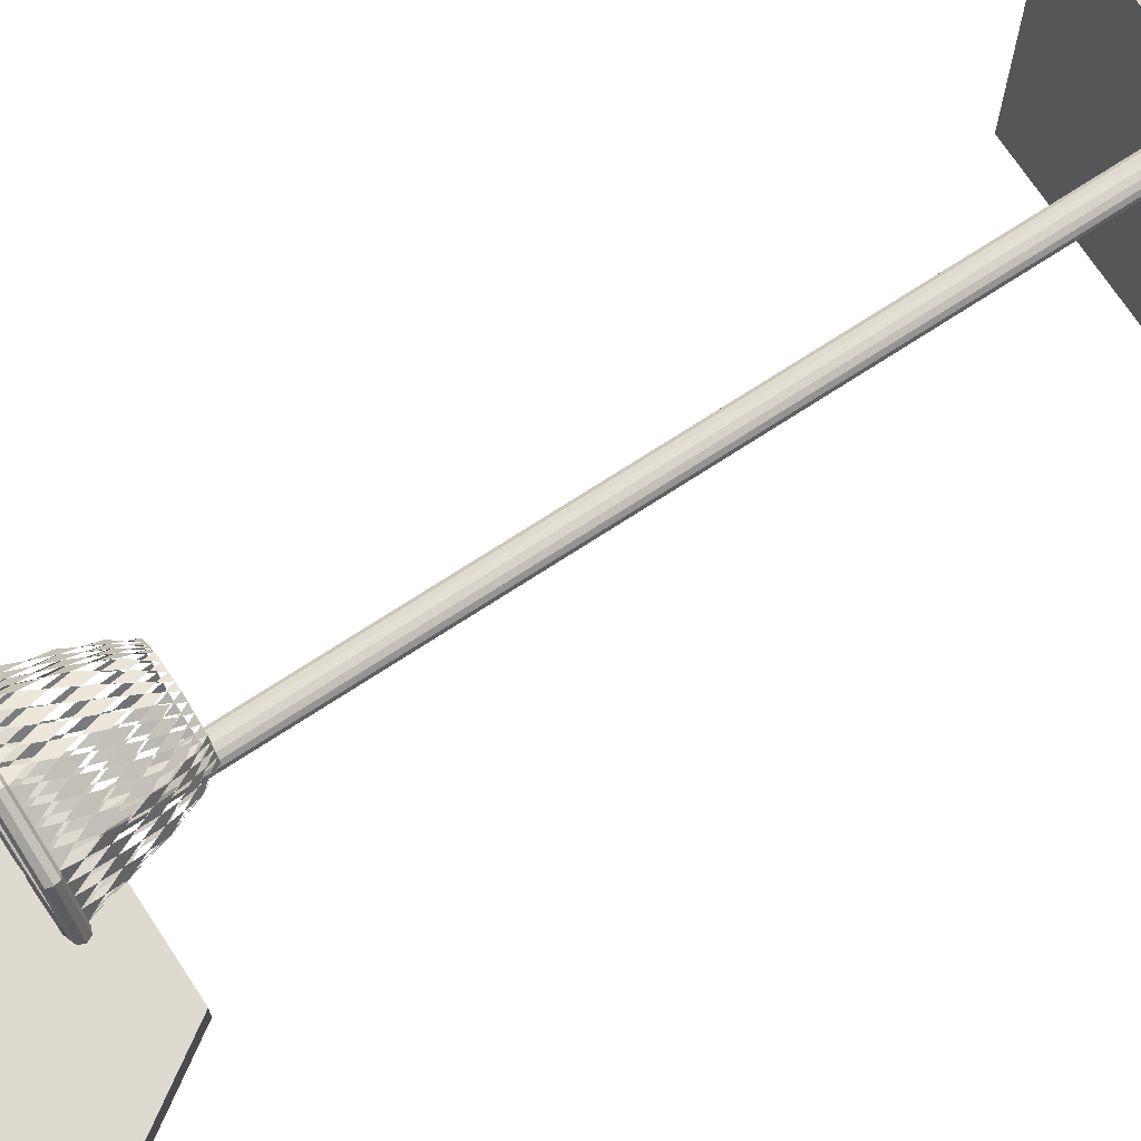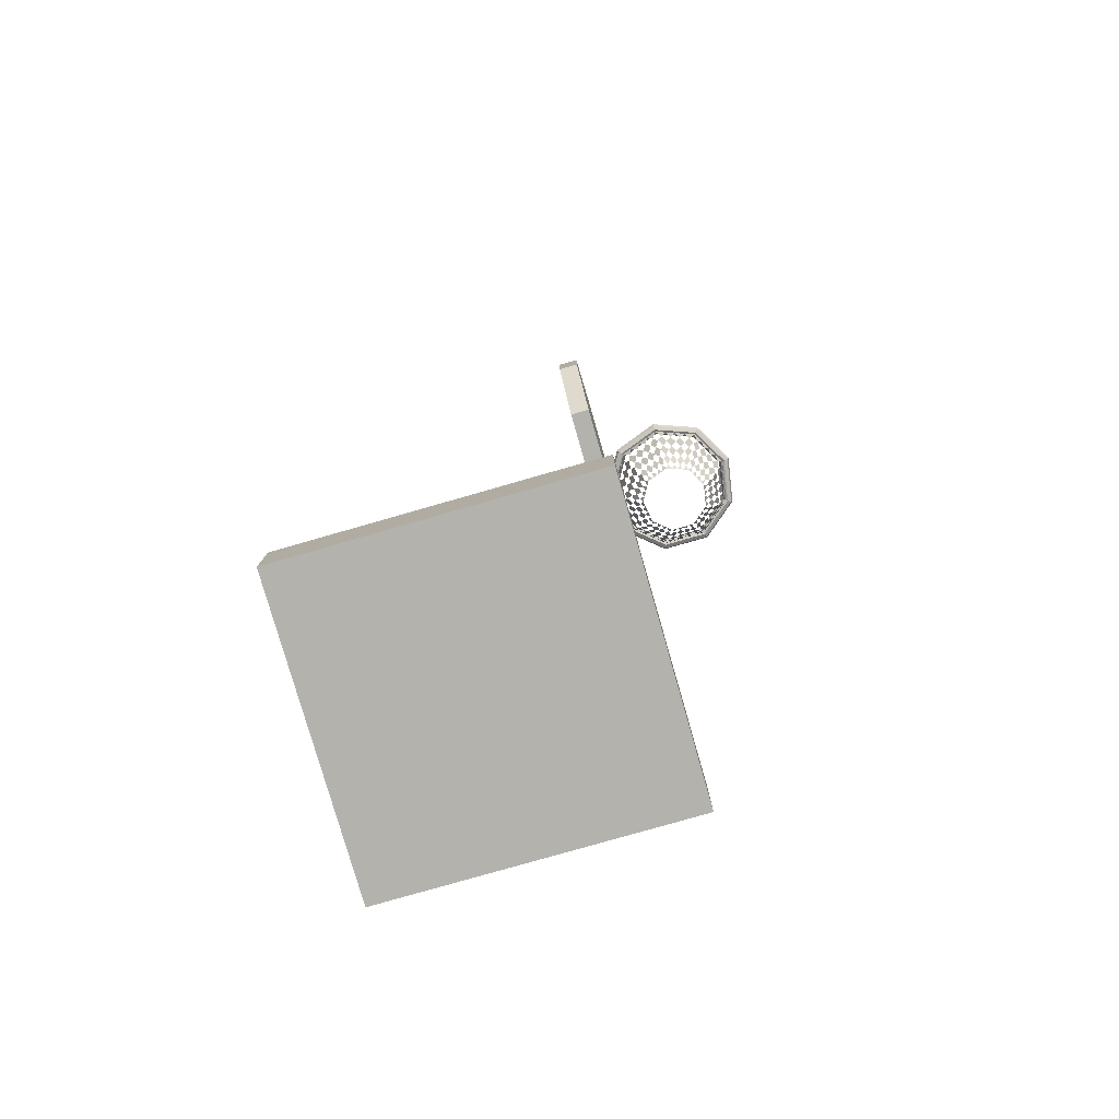
<metadata>
{"format":"obj","ext":"obj","renderer":"f3d","projection":"perspective","resolution":1024,"background":"white","views":[{"elev":71.0,"azim":56.7,"up":"+Y"},{"elev":-79.4,"azim":106.0,"up":"+Z"}]}
</metadata>
<code>
o panier1_Circle.004
v 0.5468 0.4873 5.28
v 0.4396 0.7817 5.28
v 0.1683 0.9384 5.28
v -0.1403 0.884 5.28
v -0.3417 0.644 5.28
v -0.3417 0.3306 5.28
v -0.1403 0.09059 5.28
v 0.1683 0.03618 5.28
v 0.4396 0.1928 5.28
v 0.3334 0.4873 4.652
v 0.2762 0.6446 4.652
v 0.1312 0.7282 4.652
v -0.03361 0.6992 4.652
v -0.1412 0.571 4.652
v -0.1412 0.4036 4.652
v -0.03361 0.2754 4.652
v 0.1312 0.2463 4.652
v 0.2762 0.33 4.652
v -0.241 0.764 5.28
v 0.01398 0.9112 5.28
v -0.3417 0.4873 5.28
v 0.4932 0.6345 5.28
v 0.3039 0.1145 5.28
v 0.01398 0.06339 5.28
v -0.241 0.2106 5.28
v 0.3039 0.8601 5.28
v 0.4932 0.3401 5.28
v -0.08741 0.6351 4.652
v 0.0488 0.7137 4.652
v -0.1412 0.4873 4.652
v 0.3048 0.5659 4.652
v 0.2037 0.2882 4.652
v 0.0488 0.2609 4.652
v -0.08741 0.3395 4.652
v 0.2037 0.6864 4.652
v 0.3048 0.4086 4.652
v -0.2502 0.3639 4.91
v -0.2502 0.6106 4.91
v -0.09159 0.7996 4.91
v 0.1514 0.8424 4.91
v 0.365 0.7191 4.91
v 0.4494 0.4873 4.91
v -0.09159 0.175 4.91
v 0.365 0.2555 4.91
v 0.1514 0.1321 4.91
v 0.407 0.3715 4.91
v 0.02992 0.1538 4.91
v -0.1707 0.705 4.91
v 0.2581 0.194 4.91
v -0.1707 0.2696 4.91
v 0.407 0.6031 4.91
v 0.2581 0.7806 4.91
v 0.02992 0.8208 4.91
v -0.2499 0.4873 4.91
v -0.2914 0.704 5.28
v -0.06316 0.8976 5.28
v -0.3417 0.409 5.28
v 0.4664 0.7081 5.28
v 0.3718 0.1537 5.28
v 0.09112 0.04979 5.28
v -0.1907 0.1506 5.28
v 0.2361 0.8992 5.28
v 0.4664 0.2665 5.28
v -0.1143 0.603 4.652
v 0.007592 0.7065 4.652
v -0.1412 0.4454 4.652
v 0.2905 0.6052 4.652
v 0.2399 0.3091 4.652
v 0.09001 0.2536 4.652
v -0.06051 0.3074 4.652
v 0.1675 0.7073 4.652
v 0.2905 0.3693 4.652
v -0.2959 0.3473 5.094
v -0.1958 0.5909 4.758
v -0.1159 0.8418 5.094
v 0.1413 0.7855 4.758
v 0.3207 0.6819 4.758
v 0.3915 0.4873 4.758
v -0.1159 0.1328 5.094
v 0.4023 0.2242 5.094
v 0.1413 0.1891 4.758
v -0.1907 0.824 5.28
v 0.09112 0.9248 5.28
v -0.3417 0.5656 5.28
v 0.52 0.5609 5.28
v 0.2361 0.07535 5.28
v -0.06316 0.07699 5.28
v -0.2914 0.2706 5.28
v 0.3718 0.8209 5.28
v 0.52 0.4137 5.28
v -0.06051 0.6671 4.652
v 0.09001 0.721 4.652
v -0.1412 0.5291 4.652
v 0.3191 0.5266 4.652
v 0.1675 0.2672 4.652
v 0.007592 0.2681 4.652
v -0.1143 0.3715 4.652
v 0.2399 0.6655 4.652
v 0.3191 0.448 4.652
v -0.1958 0.3837 4.758
v -0.2959 0.6273 5.094
v -0.06268 0.7495 4.758
v 0.1598 0.8904 5.094
v 0.4023 0.7504 5.094
v 0.4981 0.4873 5.094
v -0.06268 0.225 4.758
v 0.3207 0.2926 4.758
v 0.1598 0.08416 5.094
v 0.3559 0.39 4.758
v 0.4501 0.3558 5.094
v 0.4281 0.4294 4.91
v 0.3859 0.3135 4.91
v 0.03935 0.2072 4.758
v 0.02195 0.1086 5.094
v 0.09061 0.143 4.91
v -0.0308 0.1644 4.91
v -0.1291 0.6701 4.758
v -0.2058 0.7345 5.094
v -0.2104 0.6578 4.91
v -0.1311 0.7522 4.91
v 0.2309 0.241 4.758
v 0.281 0.1543 5.094
v 0.3115 0.2248 4.91
v 0.2047 0.1631 4.91
v -0.1291 0.3045 4.758
v -0.2058 0.2401 5.094
v -0.1311 0.2223 4.91
v -0.2104 0.3168 4.91
v 0.3559 0.5845 4.758
v 0.4501 0.6188 5.094
v 0.3859 0.6611 4.91
v 0.4281 0.5452 4.91
v 0.2309 0.7336 4.758
v 0.281 0.8203 5.094
v 0.2047 0.8115 4.91
v 0.3115 0.7498 4.91
v 0.03935 0.7673 4.758
v 0.02195 0.866 5.094
v -0.0308 0.8102 4.91
v 0.09061 0.8316 4.91
v -0.1956 0.4873 4.758
v -0.2958 0.4873 5.094
v -0.25 0.4256 4.91
v -0.25 0.5489 4.91
v -0.2958 0.5573 5.094
v -0.2958 0.4173 5.094
v -0.1957 0.4355 4.758
v 0.09087 0.8782 5.094
v -0.04697 0.8538 5.094
v -0.01163 0.7584 4.758
v 0.3416 0.7853 5.094
v 0.2204 0.8553 5.094
v 0.1861 0.7595 4.758
v 0.474 0.553 5.094
v 0.4262 0.6846 5.094
v 0.3383 0.6332 4.758
v -0.2508 0.2937 5.094
v -0.1609 0.1865 5.094
v -0.09588 0.2648 4.758
v 0.2204 0.1193 5.094
v 0.3416 0.1892 5.094
v 0.2758 0.2669 4.758
v -0.1609 0.7881 5.094
v -0.2508 0.6809 5.094
v -0.1624 0.6305 4.758
v -0.04697 0.1207 5.094
v 0.09087 0.09642 5.094
v 0.09031 0.1982 4.758
v 0.4262 0.29 5.094
v 0.474 0.4215 5.094
v 0.3737 0.4386 4.758
v 0.3383 0.3414 4.758
v -0.01163 0.2162 4.758
v -0.09588 0.7098 4.758
v 0.1861 0.2151 4.758
v -0.1624 0.3441 4.758
v 0.3737 0.5359 4.758
v 0.2758 0.7077 4.758
v 0.09031 0.7764 4.758
v -0.1957 0.539 4.758
v -0.1278 0.587 4.652
v -0.1345 0.579 4.652
v -0.121 0.595 4.652
v -0.2229 0.5724 4.834
v -0.2228 0.5156 4.834
v -0.1684 0.5107 4.705
v 0.1184 0.809 4.834
v 0.06255 0.799 4.834
v 0.06712 0.7446 4.705
v 0.3182 0.7146 4.834
v 0.2691 0.7429 4.834
v 0.2376 0.6983 4.705
v 0.4107 0.5139 4.834
v 0.3912 0.5672 4.834
v 0.3384 0.5532 4.705
v -0.2047 0.3521 4.834
v -0.1682 0.3087 4.834
v -0.1233 0.3399 4.705
v 0.1709 0.1749 4.834
v 0.2199 0.2033 4.834
v 0.197 0.2529 4.705
v -0.09532 0.7528 4.834
v -0.1317 0.7093 4.834
v -0.09323 0.6705 4.705
v -0.04918 0.1951 4.834
v 0.006707 0.1854 4.834
v 0.02103 0.2381 4.705
v 0.3525 0.3007 4.834
v 0.3718 0.3541 4.834
v 0.3224 0.3773 4.705
v 0.3912 0.4074 4.834
v 0.4107 0.4606 4.834
v 0.3544 0.4653 4.705
v 0.4843 0.3828 5.187
v 0.5097 0.4524 5.187
v 0.4624 0.4564 5.002
v 0.4336 0.2434 5.187
v 0.459 0.3131 5.187
v 0.4173 0.3327 5.002
v 0.06255 0.1756 4.834
v 0.1184 0.1656 4.834
v 0.1132 0.2218 4.705
v 0.05448 0.07955 5.187
v 0.1275 0.06663 5.187
v 0.1232 0.1139 5.002
v -0.0916 0.1053 5.187
v -0.01855 0.09242 5.187
v -0.006476 0.1369 5.002
v -0.1682 0.6658 4.834
v -0.2047 0.6224 4.834
v -0.2473 0.7208 5.187
v -0.295 0.664 5.187
v -0.2518 0.6441 5.002
v -0.1519 0.8345 5.187
v -0.1996 0.7776 5.187
v -0.1671 0.7449 5.002
v 0.2691 0.2317 4.834
v 0.3182 0.2599 4.834
v 0.2781 0.2996 4.705
v 0.3246 0.1529 5.187
v 0.3888 0.19 5.187
v 0.3551 0.2234 5.002
v 0.1961 0.07874 5.187
v 0.2604 0.1158 5.187
v 0.241 0.1577 5.002
v -0.1317 0.2653 4.834
v -0.09532 0.2218 4.834
v -0.06317 0.2682 4.705
v -0.1996 0.197 5.187
v -0.1519 0.1401 5.187
v -0.1249 0.1791 5.002
v -0.295 0.3106 5.187
v -0.2473 0.2538 5.187
v -0.2094 0.28 5.002
v 0.3718 0.6205 4.834
v 0.3525 0.6738 4.834
v 0.3064 0.6412 4.705
v 0.459 0.6615 5.187
v 0.4336 0.7312 5.187
v 0.3948 0.7038 5.002
v 0.5097 0.5221 5.187
v 0.4843 0.5918 5.187
v 0.4398 0.58 5.002
v 0.2199 0.7713 4.834
v 0.1709 0.7997 4.834
v 0.1565 0.7451 4.705
v 0.2604 0.8587 5.187
v 0.1961 0.8958 5.187
v 0.1841 0.8499 5.002
v 0.3888 0.7846 5.187
v 0.3246 0.8216 5.187
v 0.298 0.784 5.002
v 0.006707 0.7892 4.834
v -0.04918 0.7794 4.834
v -0.02508 0.7284 4.705
v -0.01855 0.8821 5.187
v -0.0916 0.8693 5.187
v -0.07133 0.8264 5.002
v 0.1275 0.9079 5.187
v 0.05448 0.895 5.187
v 0.05834 0.8491 5.002
v -0.2228 0.4589 4.834
v -0.2229 0.4022 4.834
v -0.1685 0.4171 4.705
v -0.3188 0.4502 5.187
v -0.3188 0.376 5.187
v -0.273 0.3885 5.002
v -0.3188 0.5985 5.187
v -0.3188 0.5244 5.187
v -0.2729 0.5202 5.002
v -0.273 0.586 5.002
v -0.2729 0.4544 5.002
v -0.1684 0.4639 4.705
v 0.1232 0.8606 5.002
v -0.006476 0.8377 5.002
v 0.02103 0.7365 4.705
v 0.3551 0.7512 5.002
v 0.241 0.8169 5.002
v 0.197 0.7217 4.705
v 0.4624 0.5182 5.002
v 0.4173 0.6419 5.002
v 0.3224 0.5972 4.705
v -0.2518 0.3304 5.002
v -0.1671 0.2296 5.002
v -0.09323 0.3041 4.705
v 0.1841 0.1247 5.002
v 0.298 0.1906 5.002
v 0.2376 0.2763 4.705
v -0.1249 0.7954 5.002
v -0.2094 0.6945 5.002
v -0.1233 0.6347 4.705
v -0.07133 0.1482 5.002
v 0.05834 0.1254 5.002
v 0.06712 0.23 4.705
v 0.3948 0.2708 5.002
v 0.4398 0.3945 5.002
v 0.3384 0.4213 4.705
v 0.3064 0.3333 4.705
v -0.02508 0.2462 4.705
v -0.06317 0.7064 4.705
v 0.1565 0.2294 4.705
v -0.1534 0.3757 4.705
v 0.3544 0.5093 4.705
v 0.2781 0.6749 4.705
v 0.1132 0.7528 4.705
v -0.1685 0.5575 4.705
v -0.1518 0.6007 4.705
v 0.6032 0.4873 5.318
v 0.5912 0.4873 5.347
v 0.5621 0.4873 5.359
v 0.5329 0.4873 5.347
v 0.5209 0.4873 5.318
v 0.5329 0.4873 5.288
v 0.5621 0.4873 5.276
v 0.5912 0.4873 5.288
v 0.4828 0.818 5.318
v 0.4736 0.8102 5.347
v 0.4513 0.7915 5.359
v 0.429 0.7728 5.347
v 0.4198 0.7651 5.318
v 0.429 0.7728 5.288
v 0.4513 0.7915 5.276
v 0.4736 0.8102 5.288
v 0.1781 0.994 5.318
v 0.176 0.9821 5.347
v 0.1709 0.9534 5.359
v 0.1659 0.9248 5.347
v 0.1638 0.9129 5.318
v 0.1659 0.9248 5.288
v 0.1709 0.9534 5.276
v 0.176 0.9821 5.288
v -0.1685 0.9328 5.318
v -0.1625 0.9224 5.347
v -0.1479 0.8972 5.359
v -0.1334 0.872 5.347
v -0.1274 0.8616 5.318
v -0.1334 0.872 5.288
v -0.1479 0.8972 5.276
v -0.1625 0.9224 5.288
v -0.3947 0.6632 5.318
v -0.3834 0.6591 5.347
v -0.3561 0.6492 5.359
v -0.3287 0.6392 5.347
v -0.3174 0.6351 5.318
v -0.3287 0.6392 5.288
v -0.3561 0.6492 5.276
v -0.3834 0.6591 5.288
v -0.3947 0.3113 5.318
v -0.3834 0.3154 5.347
v -0.3561 0.3254 5.359
v -0.3287 0.3354 5.347
v -0.3174 0.3395 5.318
v -0.3287 0.3354 5.288
v -0.3561 0.3254 5.276
v -0.3834 0.3154 5.288
v -0.1685 0.04173 5.318
v -0.1625 0.05217 5.347
v -0.1479 0.07737 5.359
v -0.1334 0.1026 5.347
v -0.1274 0.113 5.318
v -0.1334 0.1026 5.288
v -0.1479 0.07737 5.276
v -0.1625 0.05217 5.288
v 0.1781 -0.01938 5.318
v 0.176 -0.00751 5.347
v 0.1709 0.02115 5.359
v 0.1659 0.04981 5.347
v 0.1638 0.06168 5.318
v 0.1659 0.04981 5.288
v 0.1709 0.02115 5.276
v 0.176 -0.00751 5.288
v 0.4828 0.1566 5.318
v 0.4736 0.1643 5.347
v 0.4513 0.183 5.359
v 0.429 0.2017 5.347
v 0.4198 0.2095 5.318
v 0.429 0.2017 5.288
v 0.4513 0.183 5.276
v 0.4736 0.1643 5.288
v -0.8838 -1.832 0.03587
v -0.8838 -1.832 0.4641
v -0.8838 0.1683 0.03587
v -0.8838 0.1683 0.4641
v 1.116 -1.832 0.03587
v 1.116 -1.832 0.4641
v 1.116 0.1683 0.03587
v 1.116 0.1683 0.4641
v 0.8375 0.03086 5.124
v -0.5565 0.03086 5.124
v 0.1205 -0.0959 0.4799
v 0.1205 -0.0959 5.71
v 0.1514 -0.09153 0.4799
v 0.1514 -0.09153 5.71
v 0.1775 -0.07911 0.4799
v 0.1775 -0.07911 5.71
v 0.195 -0.06052 0.4799
v 0.195 -0.06052 5.71
v 0.2012 -0.03859 0.4799
v 0.2012 -0.03859 5.71
v 0.195 -0.01666 0.4799
v 0.195 -0.01666 5.71
v 0.1775 0.001926 0.4799
v 0.1775 0.001926 5.71
v 0.1514 0.01435 0.4799
v 0.1514 0.01435 5.71
v 0.1205 0.01871 0.4799
v 0.1205 0.01871 5.71
v 0.08964 0.01435 0.4799
v 0.08964 0.01435 5.71
v 0.06347 0.001926 0.4799
v 0.06347 0.001926 5.71
v 0.04598 -0.01666 0.4799
v 0.04598 -0.01666 5.71
v 0.03984 -0.03859 0.4799
v 0.03984 -0.03859 5.71
v 0.04598 -0.06052 0.4799
v 0.04598 -0.06052 5.71
v 0.06347 -0.07911 0.4799
v 0.06347 -0.07911 5.71
v 0.08964 -0.09153 0.4799
v 0.08964 -0.09153 5.71
v -0.4851 0.03086 6.296
v 0.7661 0.03086 6.296
v 1.141 0.03086 5.588
v 1.141 0.03086 5.979
v -0.8595 0.03086 5.979
v -0.8595 0.03086 5.588
v 0.3951 0.03086 5.653
v -0.1412 0.03086 5.653
v 0.3951 0.03086 5.914
v -0.1412 0.03086 5.914
v 0.4603 0.03086 5.588
v -0.2064 0.03086 5.588
v 0.4603 0.03086 5.979
v -0.2064 0.03086 5.979
v 0.882 0.03086 5.084
v -0.601 0.03086 5.084
v -0.525 0.03086 6.331
v 0.806 0.03086 6.331
v 1.204 0.03086 5.578
v 1.204 0.03086 5.994
v -0.9233 0.03086 5.994
v -0.9233 0.03086 5.578
v 1.204 0.03086 5.994
v 0.806 0.03086 6.331
v -0.9233 0.03086 5.578
v -0.601 0.03086 5.084
v 0.882 0.03086 5.084
v 1.204 0.03086 5.578
v -0.525 0.03086 6.331
v -0.9233 0.03086 5.994
v 1.141 -0.1112 5.979
v 0.7661 -0.1112 6.296
v -0.8595 -0.1112 5.588
v -0.5565 -0.1112 5.124
v 0.8375 -0.1112 5.124
v 1.141 -0.1112 5.588
v -0.4851 -0.1112 6.296
v -0.8595 -0.1112 5.979
v -0.2064 -0.1112 5.588
v -0.2064 -0.1112 5.979
v 0.4603 -0.1112 5.588
v 0.4603 -0.1112 5.979
v 0.3951 -0.1112 5.653
v -0.1412 -0.1112 5.653
v 0.3951 -0.1112 5.914
v -0.1412 -0.1112 5.914
v 1.204 -0.1112 5.994
v 0.806 -0.1112 6.331
v -0.9233 -0.1112 5.578
v -0.601 -0.1112 5.084
v 0.882 -0.1112 5.084
v 1.204 -0.1112 5.578
v -0.525 -0.1112 6.331
v -0.9233 -0.1112 5.994
f 105 300 154 261
f 179 189 137 188
f 79 312 166 226
f 73 303 157 252
f 283 37 287 143
f 170 216 105 215
f 247 43 251 127
f 55 19 231
f 274 39 278 139
f 175 201 121 200
f 148 281 138 280
f 151 272 134 271
f 154 263 130 262
f 174 204 117 203
f 157 254 126 253
f 160 245 122 244
f 163 236 118 235
f 166 228 114 227
f 169 219 110 218
f 177 195 129 194
f 158 251 79 250
f 184 144 291 38
f 76 325 179 187
f 185 54 290 144
f 56 20 276
f 187 140 294 40
f 78 323 177 193
f 188 53 281 140
f 147 284 100 283
f 190 136 297 41
f 191 52 272 136
f 150 275 102 274
f 193 132 300 42
f 194 51 263 132
f 153 266 76 265
f 196 128 303 37
f 197 50 254 128
f 156 257 77 256
f 199 124 306 45
f 84 5 288
f 200 49 245 124
f 159 248 106 247
f 202 120 309 39
f 203 48 236 120
f 162 239 107 238
f 205 116 312 43
f 206 47 228 116
f 208 112 315 44
f 209 46 219 112
f 168 222 81 221
f 211 111 316 46
f 167 225 108 224
f 212 42 216 111
f 230 165 74
f 64 311 28
f 220 115 313 47
f 221 45 225 115
f 20 83 280
f 171 213 78 212
f 21 84 289
f 229 119 310 48
f 164 233 101 232
f 230 38 233 119
f 237 123 307 49
f 176 198 125 197
f 110 316 170 214
f 82 4 234
f 87 7 226
f 246 127 304 50
f 238 44 242 123
f 114 313 167 223
f 80 315 169 217
f 81 321 175 199
f 327 64 183 181 182 14
f 255 131 301 51
f 256 41 260 131
f 109 317 171 211
f 327 74 165
f 264 135 298 52
f 265 40 269 135
f 178 192 133 191
f 273 139 295 53
f 180 186 141 185
f 77 324 178 190
f 103 294 148 279
f 282 143 292 54
f 145 290 142 289
f 122 307 161 240
f 67 302 31
f 141 293 147 282
f 66 293 30
f 137 296 150 273
f 72 36 210
f 133 299 153 264
f 118 310 164 231
f 68 308 32
f 129 302 156 255
f 71 299 35
f 125 305 159 246
f 69 314 33
f 121 308 162 237
f 142 292 146 285
f 65 296 29
f 117 311 165 229
f 70 305 34
f 113 314 168 220
f 126 304 158 249
f 100 322 176 196
f 108 306 160 243
f 92 325 12
f 104 297 151 270
f 173 207 113 206
f 19 82 235
f 98 324 11
f 95 321 17
f 99 10 213
f 93 326 14
f 94 323 10
f 75 309 163 234
f 5 55 232
f 4 56 277
f 6 57 286
f 2 58 259
f 9 59 241
f 8 60 224
f 7 61 250
f 3 62 268
f 9 217 63
f 13 275 65
f 15 284 66
f 11 257 67
f 18 239 68
f 17 222 69
f 16 248 70
f 12 266 71
f 18 72 318
f 88 6 252
f 22 85 262
f 23 86 244
f 24 87 227
f 25 88 253
f 26 89 271
f 27 214 90
f 28 204 91
f 29 189 92
f 30 186 93
f 31 195 94
f 32 201 95
f 33 207 96
f 34 198 97
f 35 192 98
f 36 99 317
f 130 301 155 258
f 146 287 73 286
f 102 320 174 202
f 149 278 75 277
f 152 269 103 268
f 155 260 104 259
f 106 319 173 205
f 107 318 172 208
f 161 242 80 241
f 172 210 109 209
f 83 3 279
f 134 298 152 267
f 138 295 149 276
f 57 21 285
f 58 22 258
f 59 23 240
f 60 24 223
f 61 25 249
f 62 26 267
f 63 218 27
f 74 326 180 184
f 85 1 261
f 86 8 243
f 89 2 270
f 90 215 1
f 91 320 13
f 96 319 16
f 97 322 15
f 101 291 145 288
f 328 336 337 329
f 329 337 338 330
f 330 338 339 331
f 331 339 340 332
f 332 340 341 333
f 333 341 342 334
f 334 342 343 335
f 335 343 336 328
f 336 344 345 337
f 337 345 346 338
f 338 346 347 339
f 339 347 348 340
f 340 348 349 341
f 341 349 350 342
f 342 350 351 343
f 343 351 344 336
f 344 352 353 345
f 345 353 354 346
f 346 354 355 347
f 347 355 356 348
f 348 356 357 349
f 349 357 358 350
f 350 358 359 351
f 351 359 352 344
f 352 360 361 353
f 353 361 362 354
f 354 362 363 355
f 355 363 364 356
f 356 364 365 357
f 357 365 366 358
f 358 366 367 359
f 359 367 360 352
f 360 368 369 361
f 361 369 370 362
f 362 370 371 363
f 363 371 372 364
f 364 372 373 365
f 365 373 374 366
f 366 374 375 367
f 367 375 368 360
f 368 376 377 369
f 369 377 378 370
f 370 378 379 371
f 371 379 380 372
f 372 380 381 373
f 373 381 382 374
f 374 382 383 375
f 375 383 376 368
f 376 384 385 377
f 377 385 386 378
f 378 386 387 379
f 379 387 388 380
f 380 388 389 381
f 381 389 390 382
f 382 390 391 383
f 383 391 384 376
f 384 392 393 385
f 385 393 394 386
f 386 394 395 387
f 387 395 396 388
f 388 396 397 389
f 389 397 398 390
f 390 398 399 391
f 391 399 392 384
f 392 328 329 393
f 393 329 330 394
f 394 330 331 395
f 395 331 332 396
f 396 332 333 397
f 397 333 334 398
f 398 334 335 399
f 399 335 328 392
f 402 403 407 406
f 400 401 403 402
f 406 407 405 404
f 404 405 401 400
f 402 406 404 400
f 407 403 401 405
f 410 411 413 412
f 412 413 415 414
f 414 415 417 416
f 416 417 419 418
f 418 419 421 420
f 420 421 423 422
f 422 423 425 424
f 424 425 427 426
f 426 427 429 428
f 428 429 431 430
f 430 431 433 432
f 432 433 435 434
f 434 435 437 436
f 436 437 439 438
f 413 411 441 439 437 435 433 431 429 427 425 423 421 419 417 415
f 455 446 442 443 445 454
f 438 439 441 440
f 440 441 411 410
f 410 412 414 416 418 420 422 424 426 428 430 432 434 436 438 440
f 409 447 453 452 444 408
f 452 454 445 444
f 447 446 455 453
f 449 451 450 448
f 448 452 453 449
f 451 455 454 450
f 449 453 455 451
f 450 454 452 448
f 446 462 458 442
f 444 460 456 408
f 408 456 457 409
f 447 463 462 446
f 445 461 460 444
f 443 459 461 445
f 442 458 459 443
f 409 457 463 447
f 471 466 490 495
f 467 468 492 491
f 464 465 489 488
f 468 469 493 492
f 470 471 495 494
f 465 470 494 489
f 466 467 491 490
f 469 464 488 493
f 459 458 470 465
f 458 462 471 470
f 456 460 469 468
f 461 459 465 464
f 457 456 468 467
f 462 463 466 471
f 460 461 464 469
f 463 457 467 466
f 481 483 472 473 478 479
f 475 476 477 482 480 474
f 482 477 472 483
f 474 480 481 479
f 485 484 486 487
f 484 485 480 482
f 487 486 483 481
f 485 487 481 480
f 486 484 482 483
f 479 478 494 495
f 477 476 492 493
f 476 475 491 492
f 474 479 495 490
f 472 477 493 488
f 473 472 488 489
f 478 473 489 494
f 475 474 490 491

</code>
